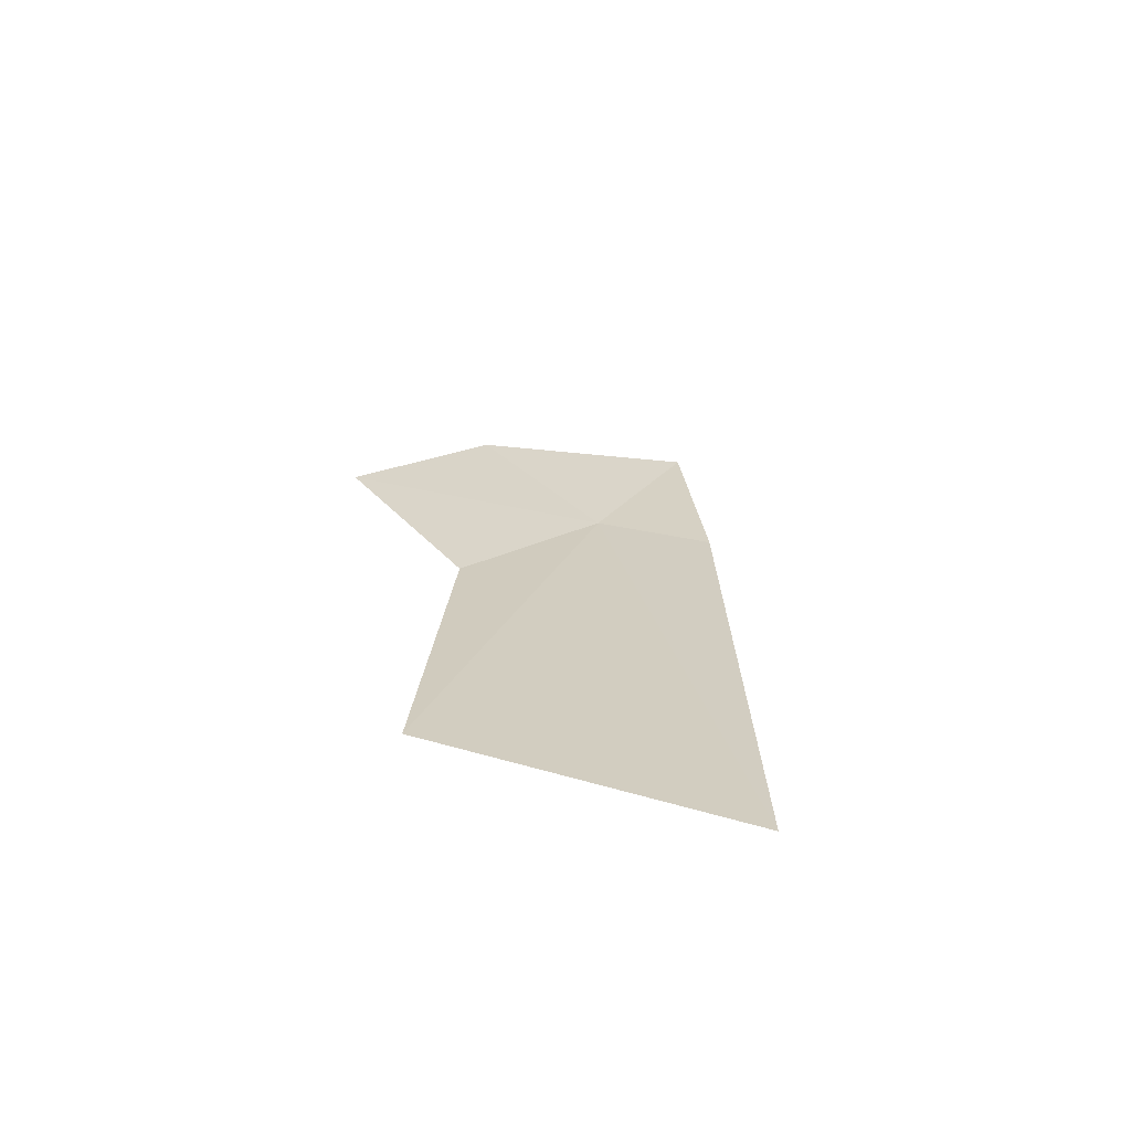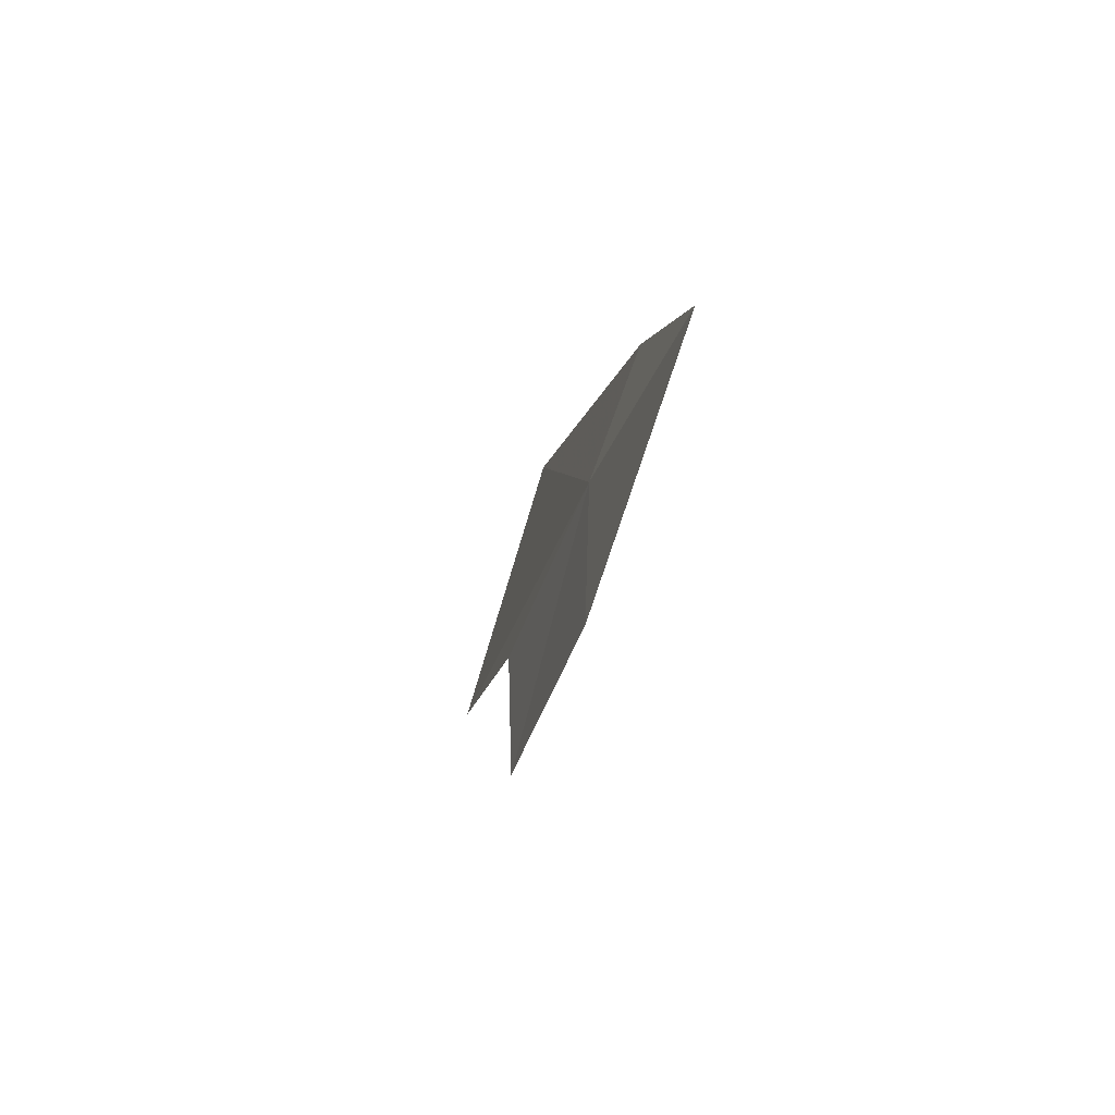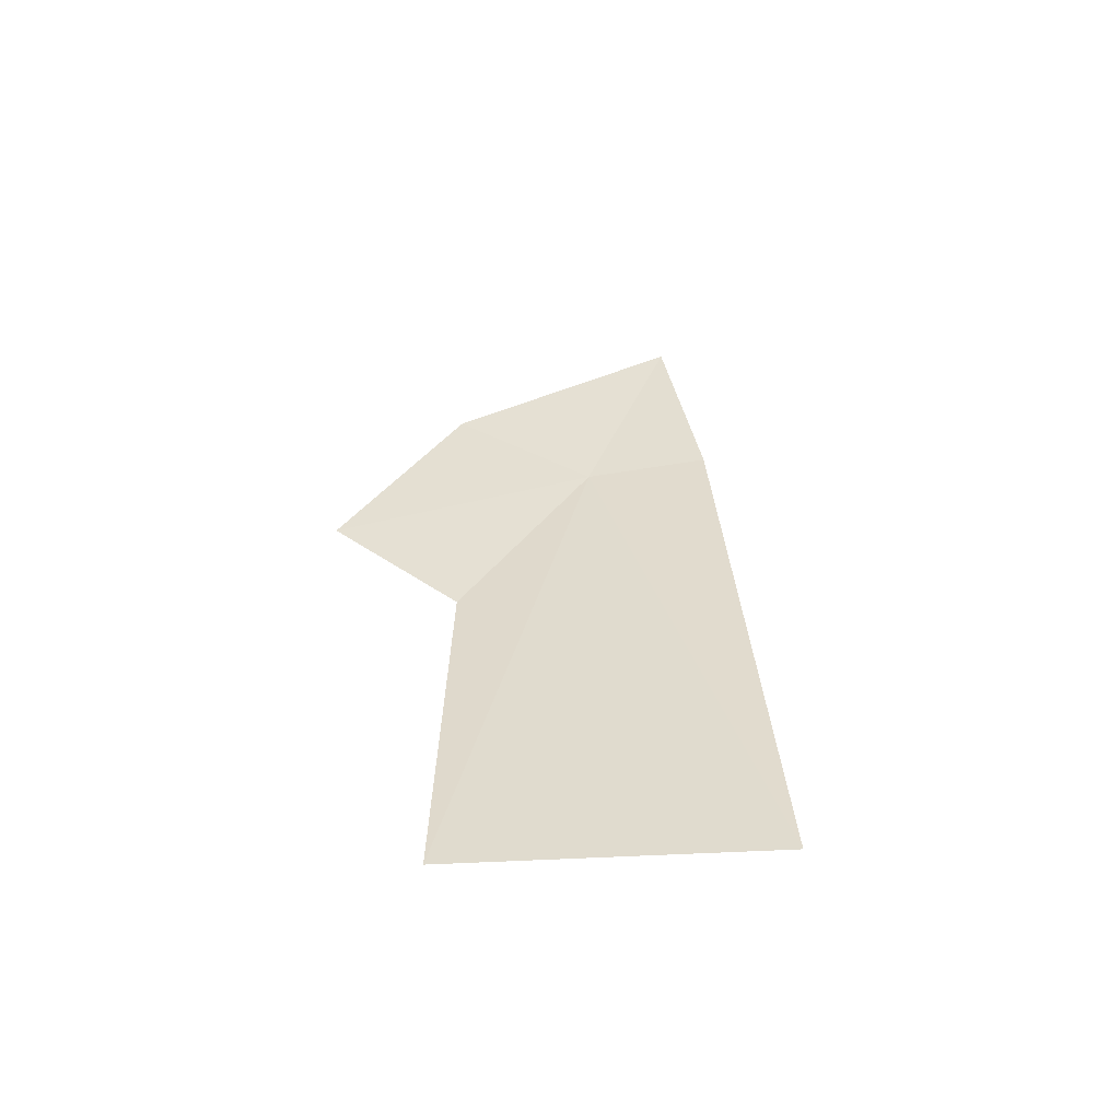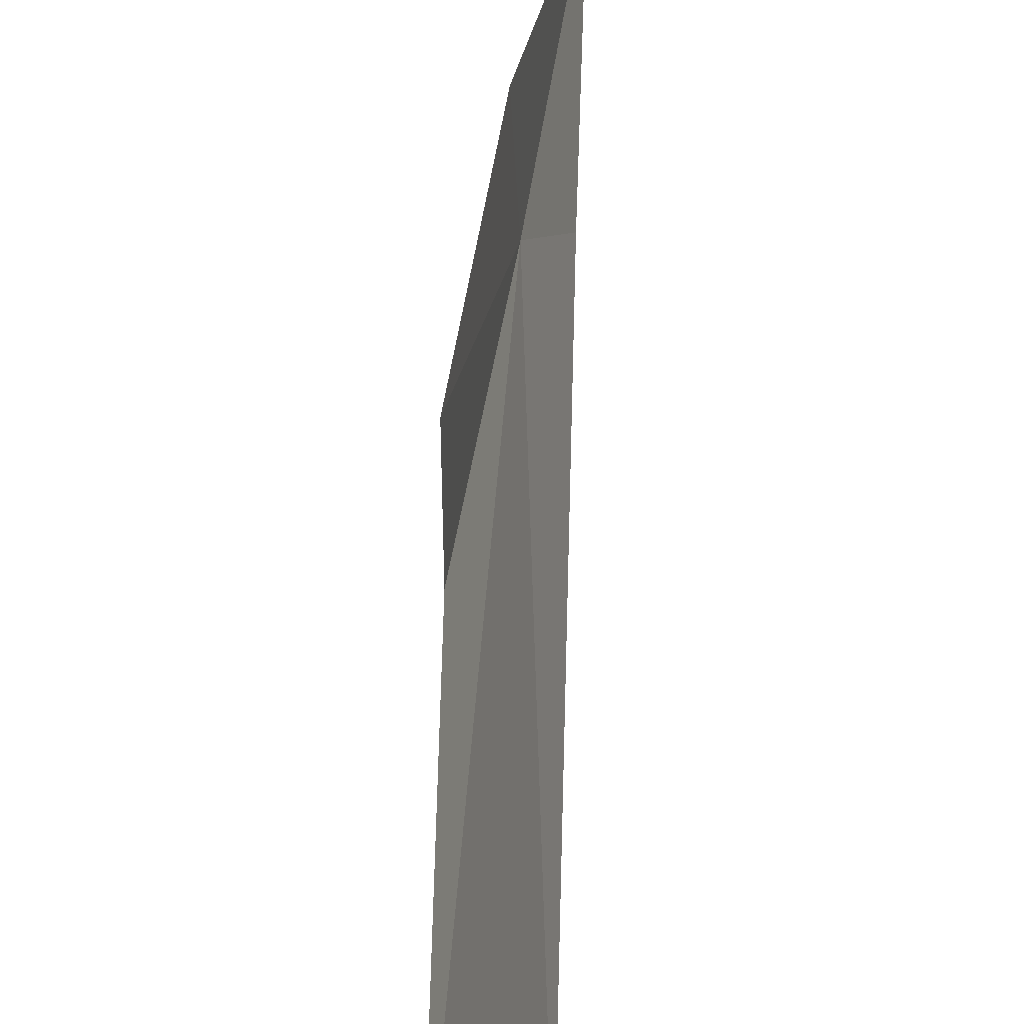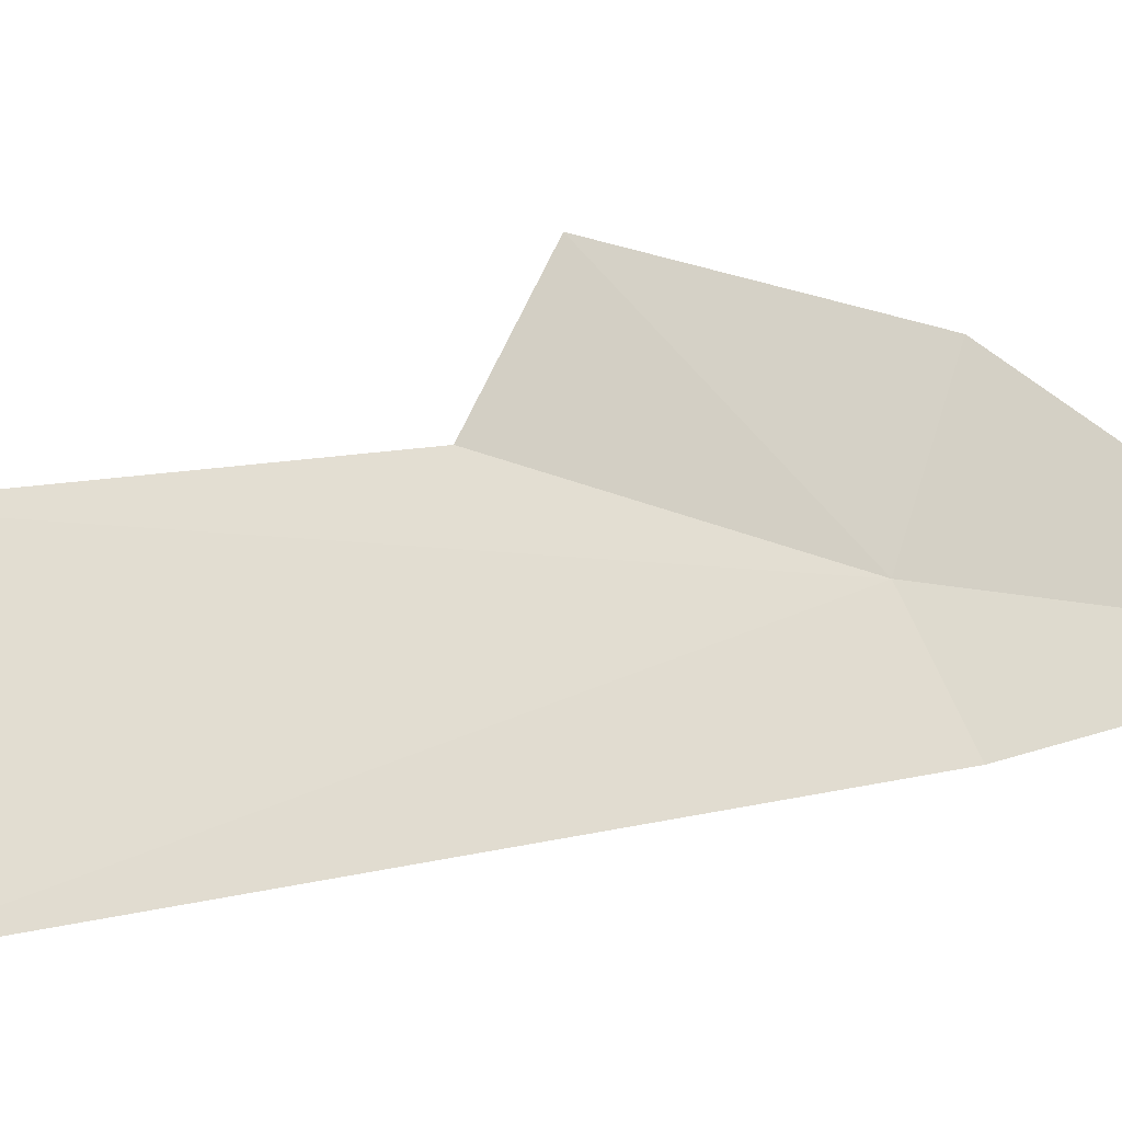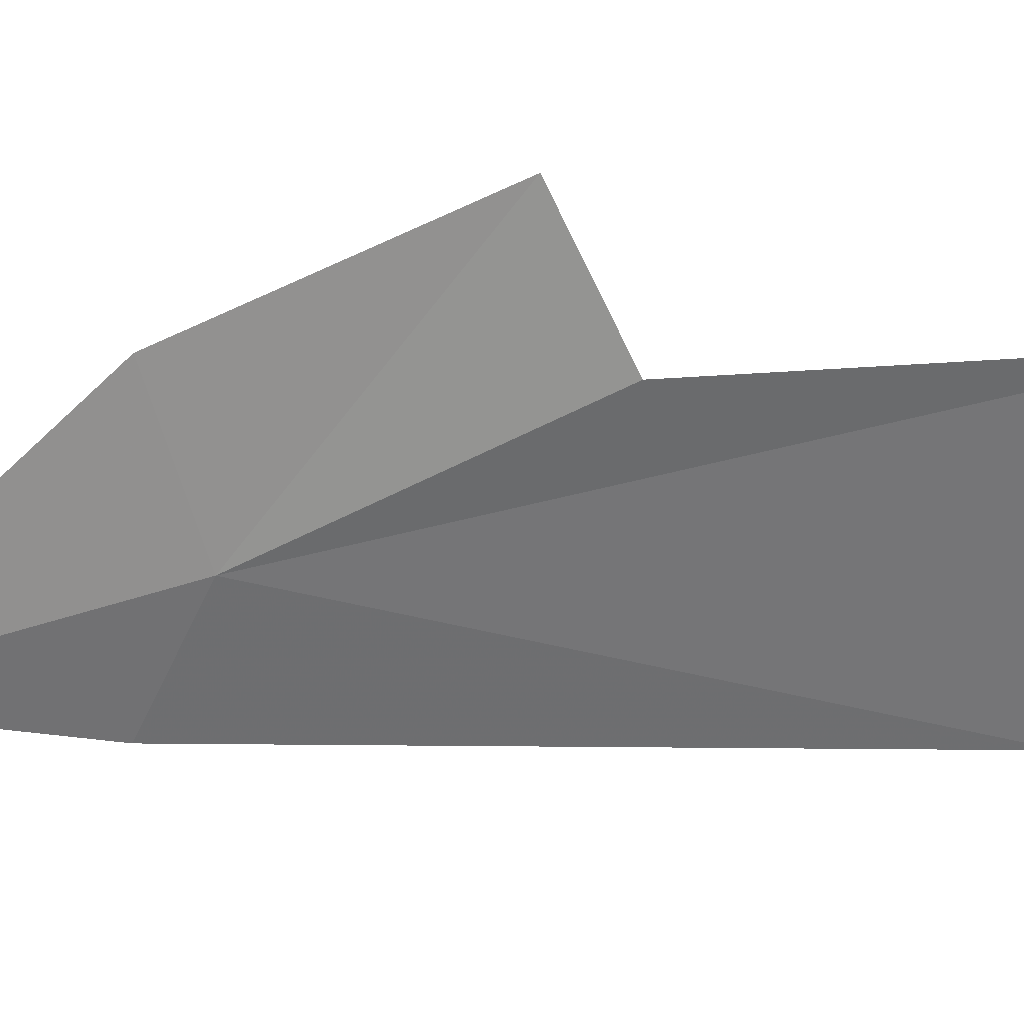
<metadata>
{"format":"obj","ext":"obj","renderer":"f3d","projection":"perspective","resolution":1024,"background":"white","views":[{"elev":-78.9,"azim":-123.3,"up":"+Z"},{"elev":75.0,"azim":-178.5,"up":"+Z"},{"elev":-66.8,"azim":-108.3,"up":"+Z"},{"elev":75.2,"azim":172.8,"up":"+Y"},{"elev":-19.8,"azim":-87.5,"up":"+Y"},{"elev":19.4,"azim":65.9,"up":"+Y"}]}
</metadata>
<code>
v 14.37 -5.167 4.154
v 14.49 -5.619 2.825
v 14.27 -5.44 4.252
v 14.68 -4.928 2.716
v 14.55 -4.907 3.588
v 14.19 -5.323 4.756
v 14.37 -4.835 4.259
v 14.53 -4.607 3.735
f 1 3 2
f 1 2 4
f 1 4 5
f 1 6 3
f 1 7 6
f 1 5 8
f 1 8 7

</code>
